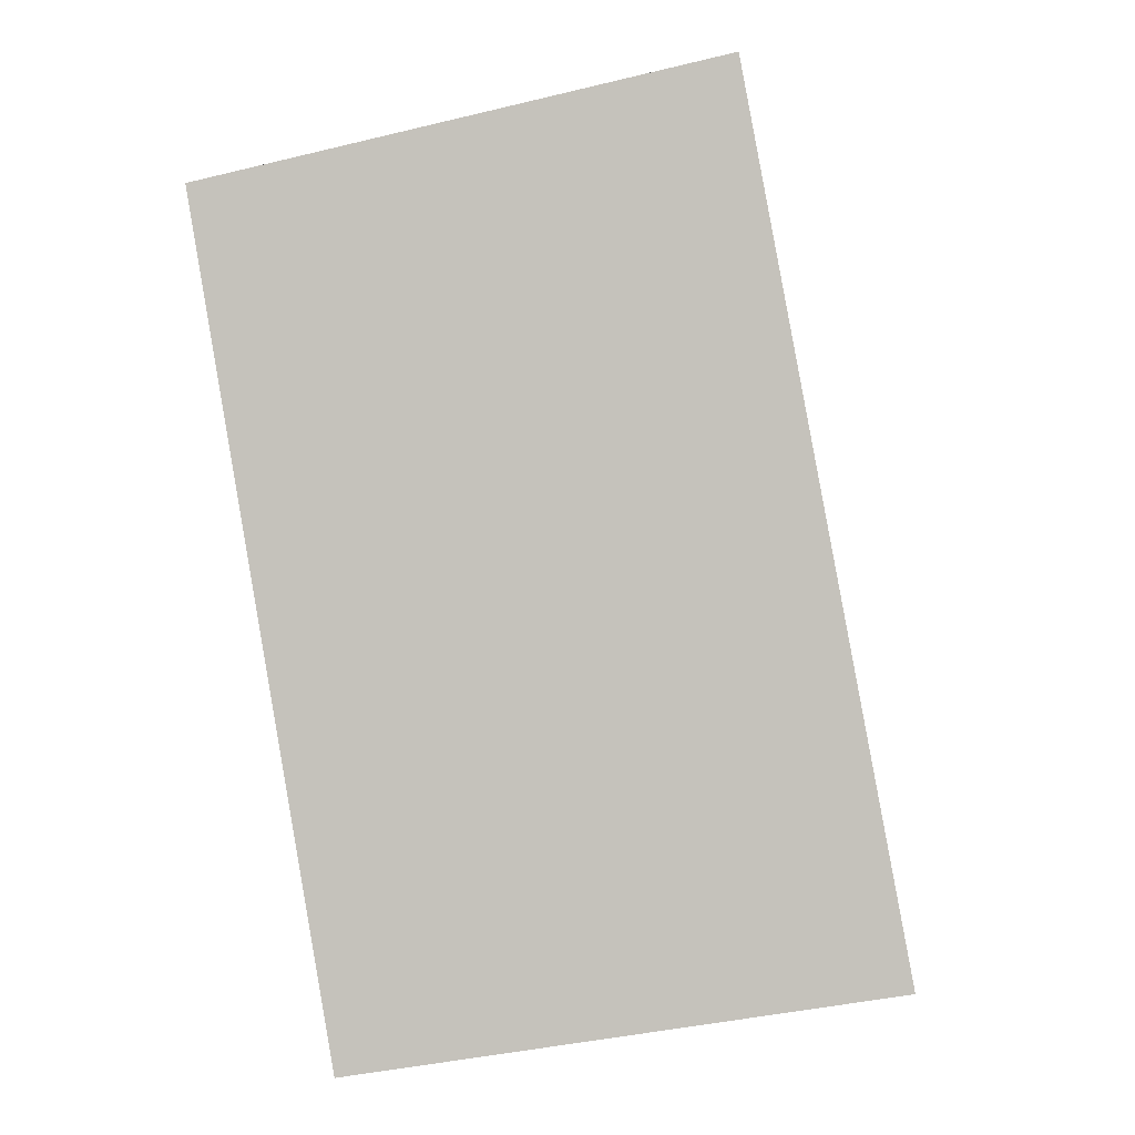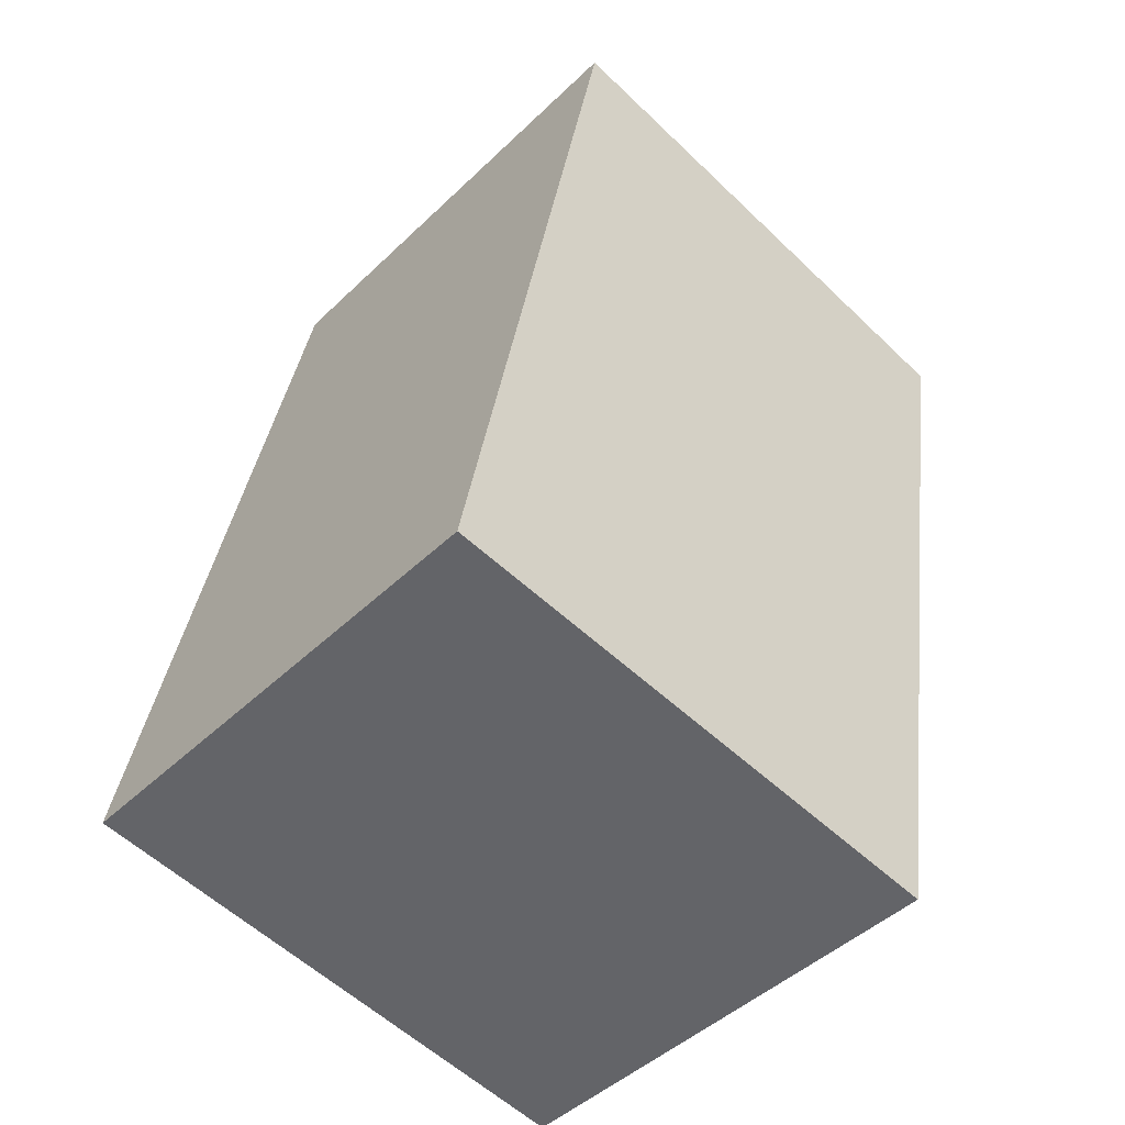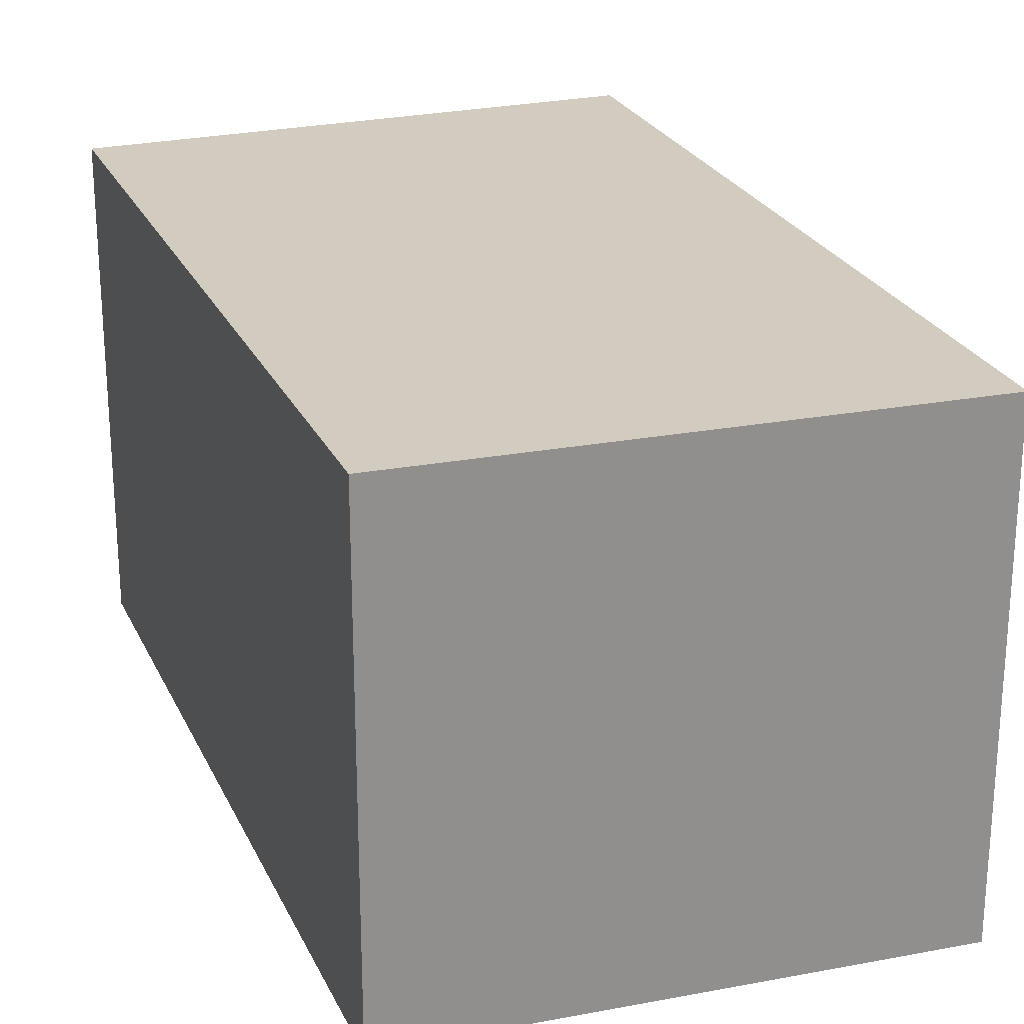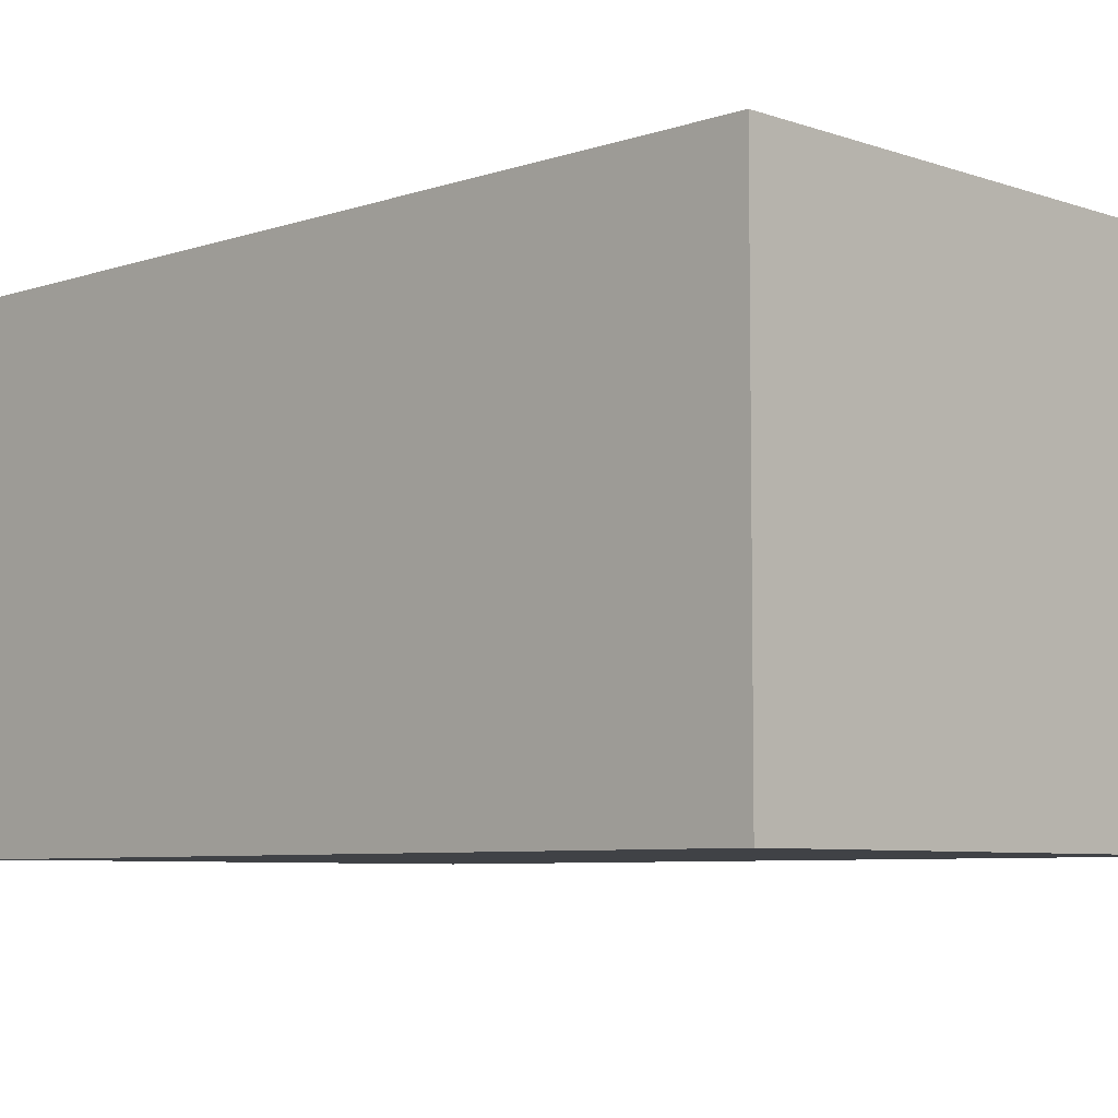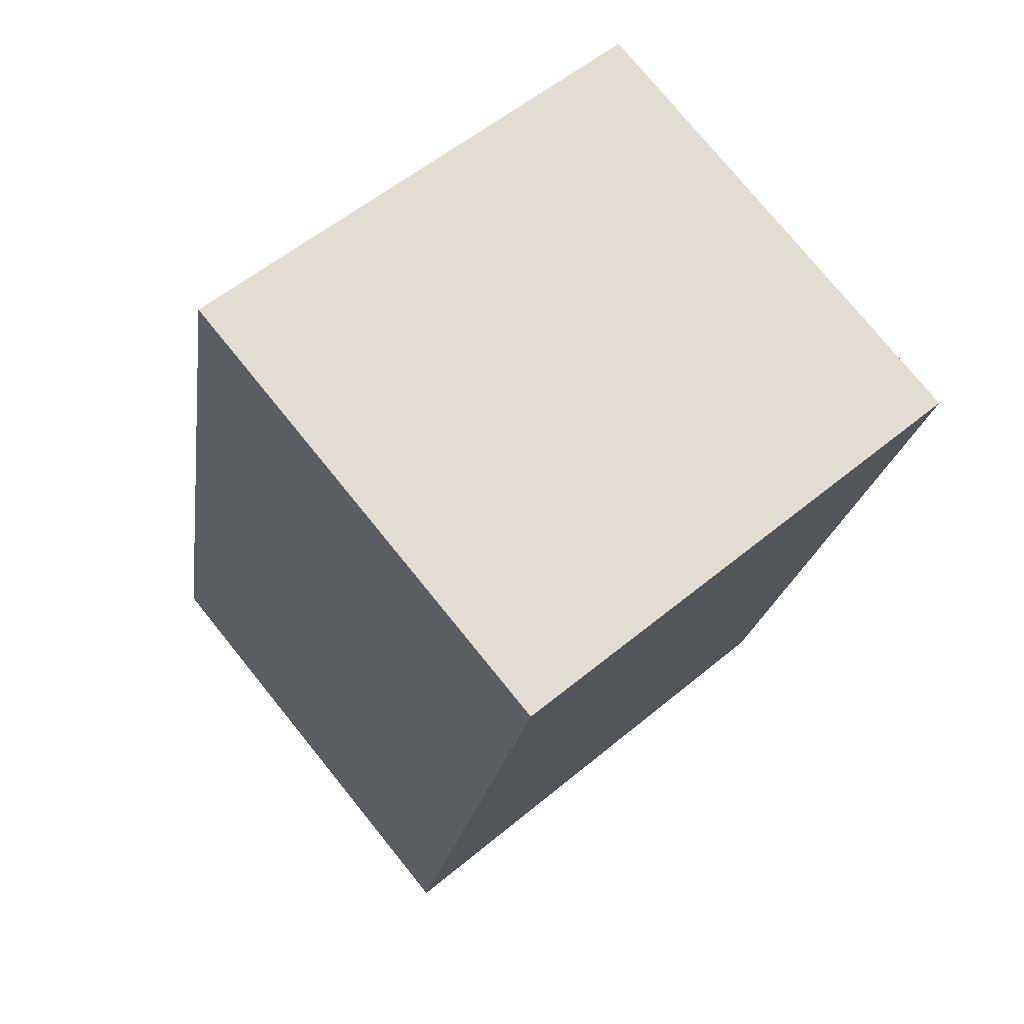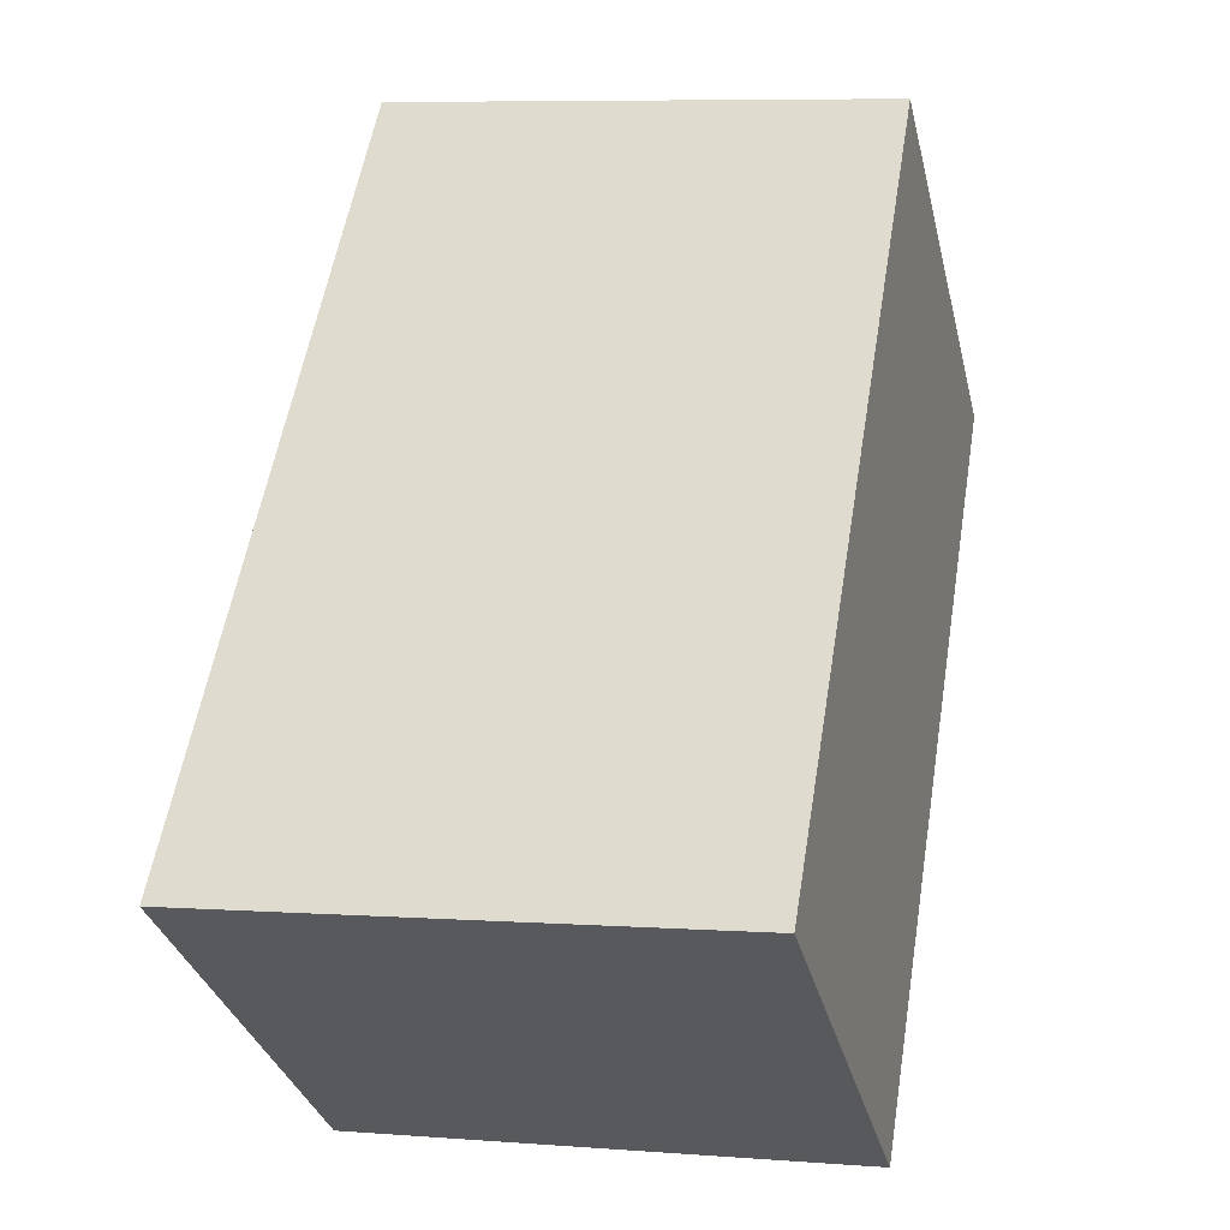
<metadata>
{"format":"obj","ext":"obj","renderer":"f3d","projection":"perspective","resolution":1024,"background":"white","views":[{"elev":0.3,"azim":4.6,"up":"+Z"},{"elev":-46.0,"azim":137.5,"up":"+Z"},{"elev":24.2,"azim":-29.8,"up":"+Y"},{"elev":-6.5,"azim":124.7,"up":"+Y"},{"elev":76.4,"azim":141.0,"up":"+Z"},{"elev":-33.3,"azim":-166.5,"up":"+Z"}]}
</metadata>
<code>
v  0 2.357 1.443e-16
v  3.252 2.357 -3.595
v  0.675 2.357 -4.009
v  2.477 2.357 0.548
v  0.675 2.455e-16 -4.009
v  0 0 0
v  2.477 -3.356e-17 0.548
v  3.252 2.201e-16 -3.595
g defaultobject
f 1 2 3
f 2 1 4
f 5 1 3
f 1 5 6
f 6 4 1
f 4 6 7
f 7 2 4
f 2 7 8
f 8 3 2
f 3 8 5
f 5 7 6
f 7 5 8

</code>
